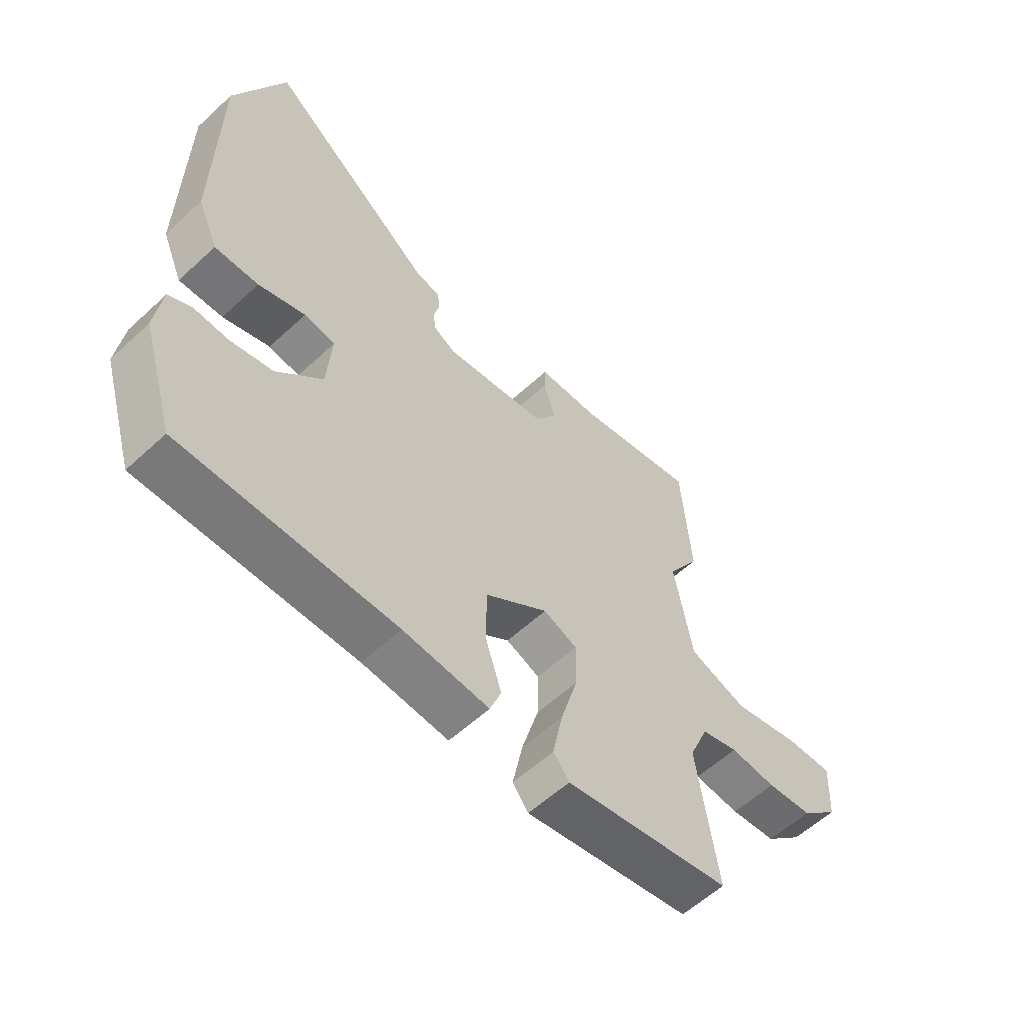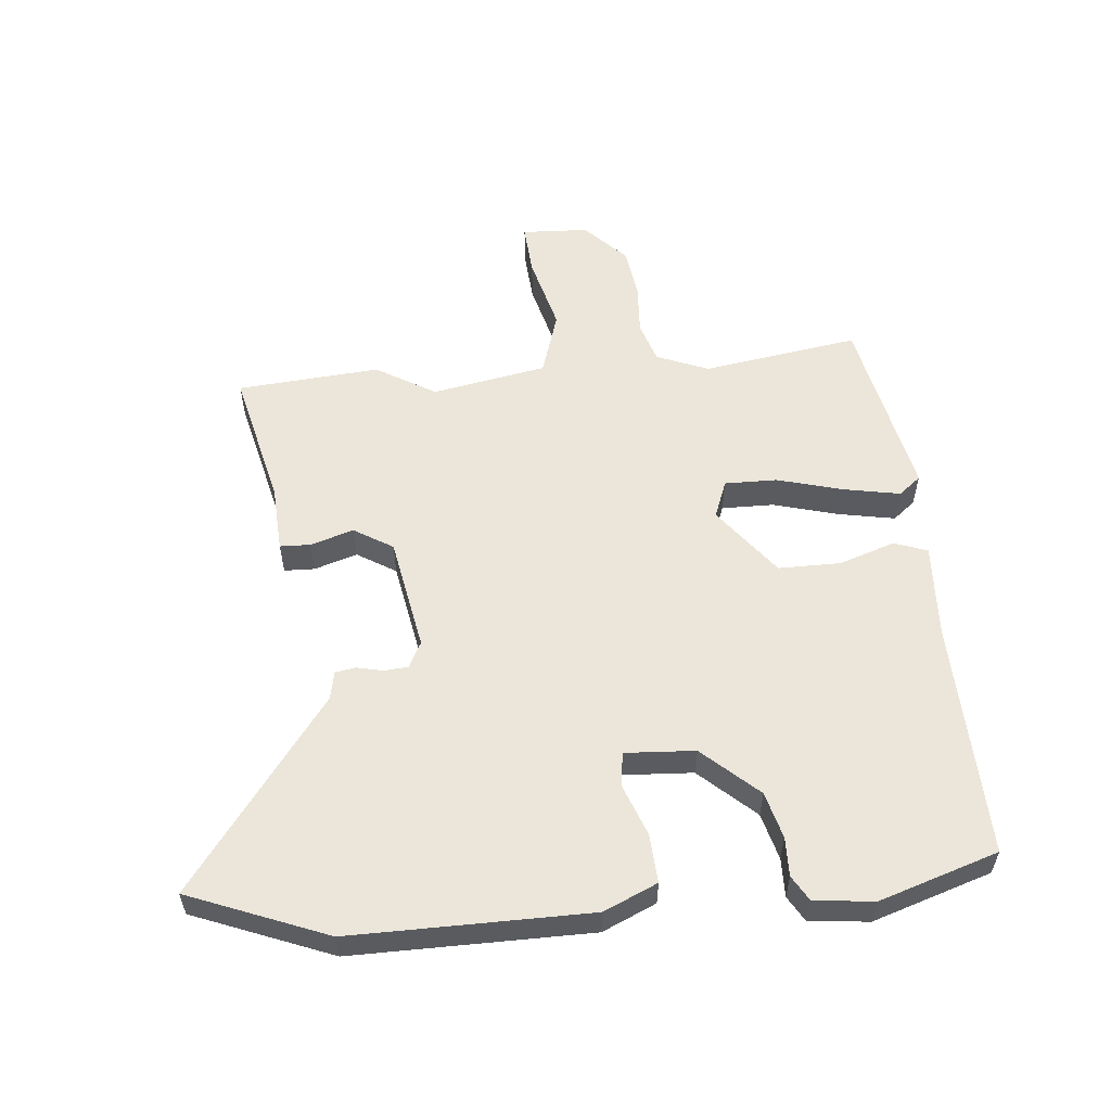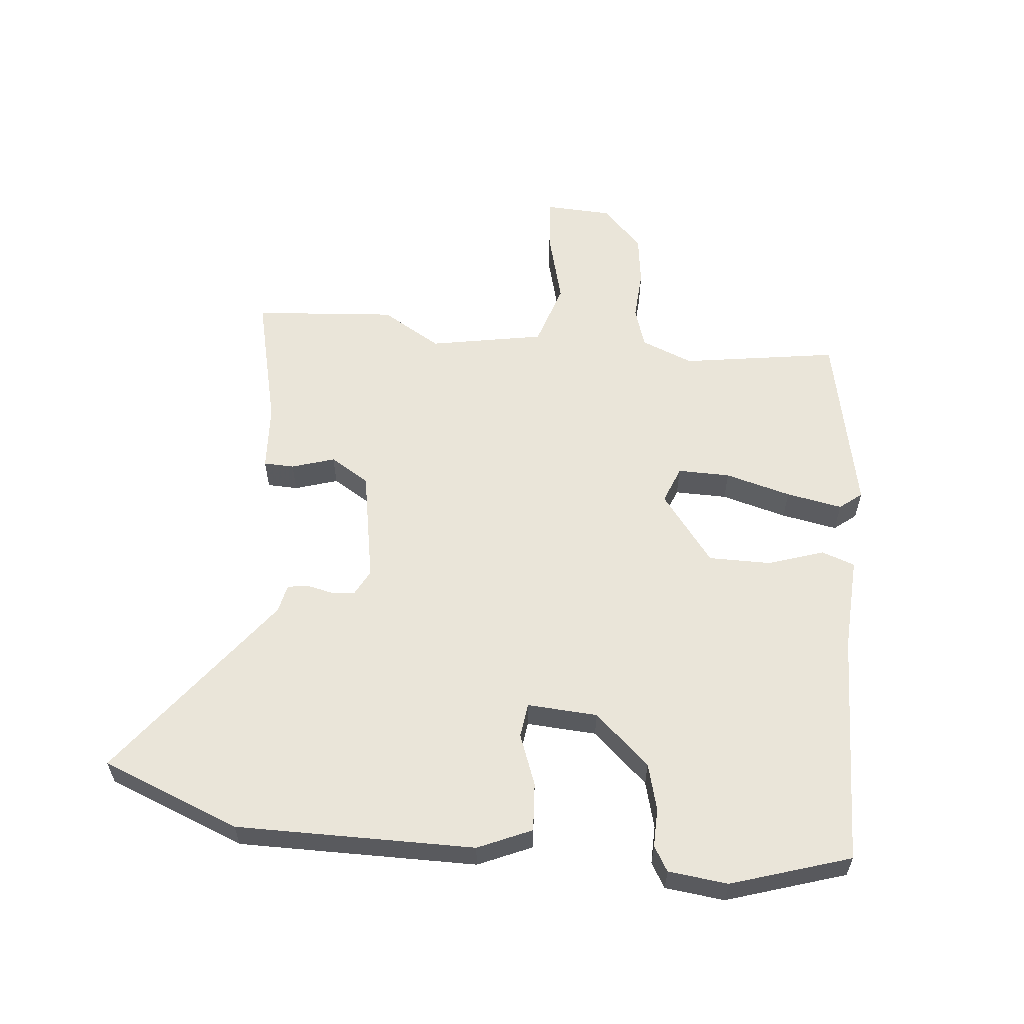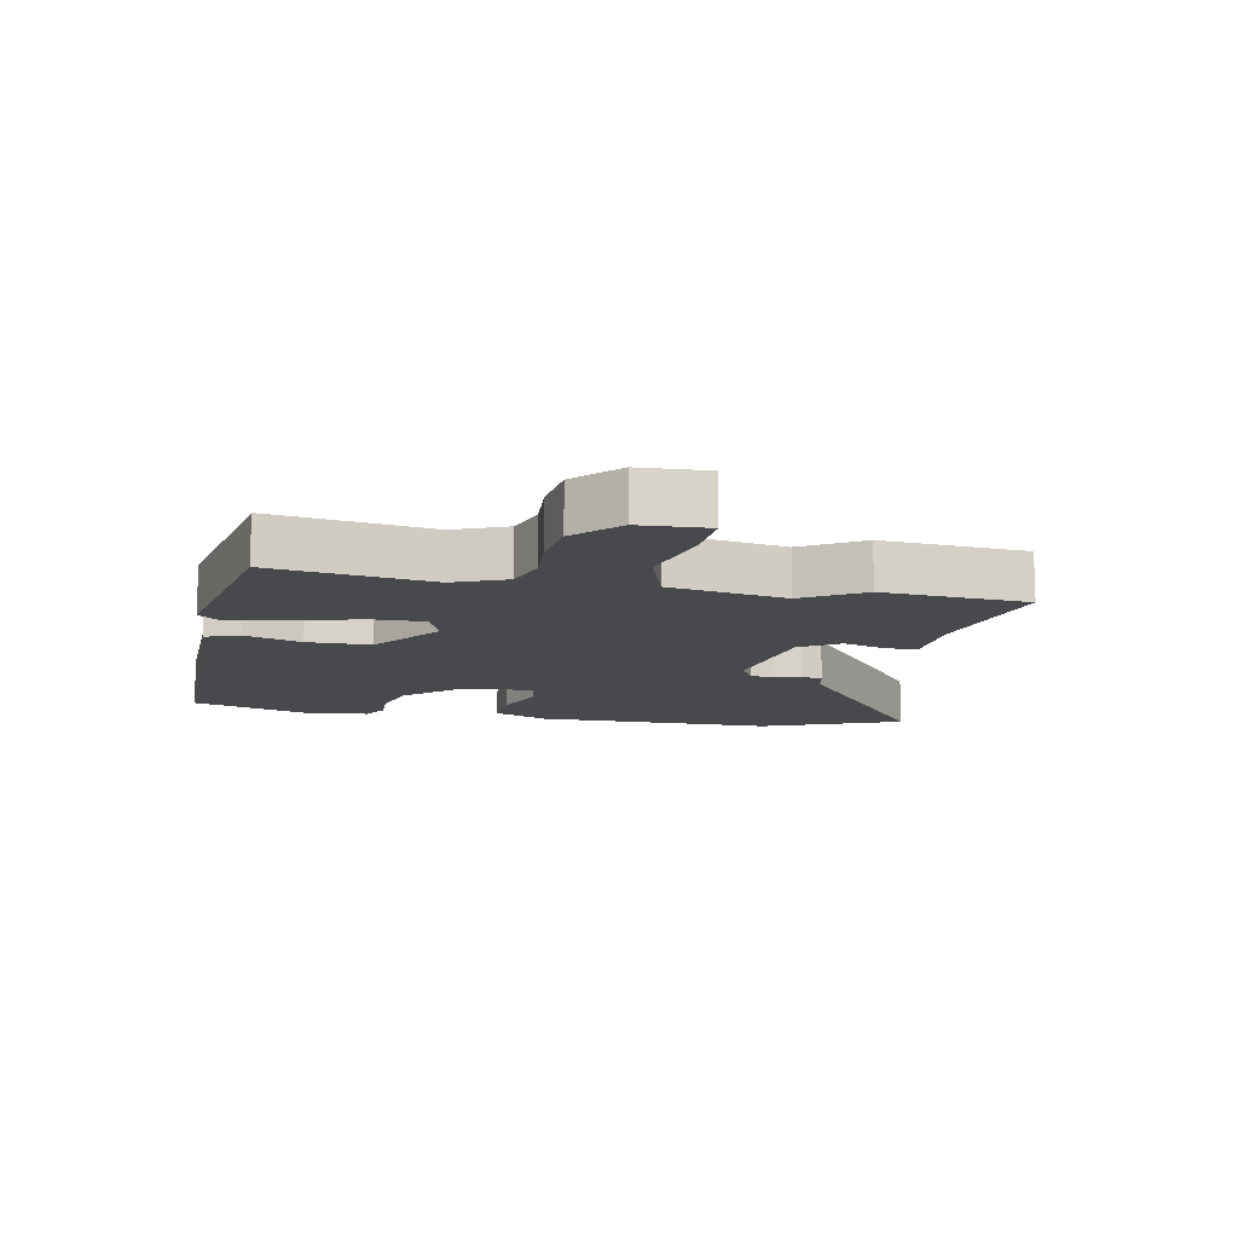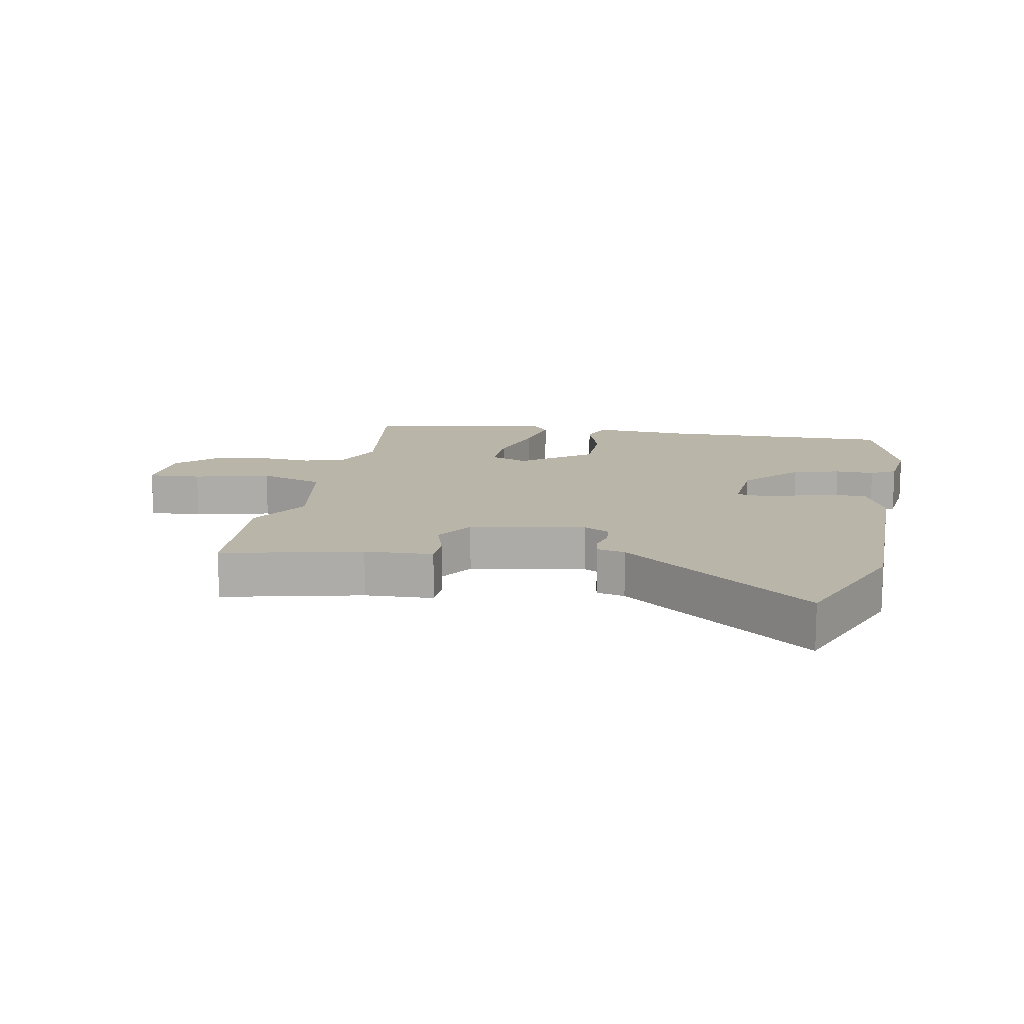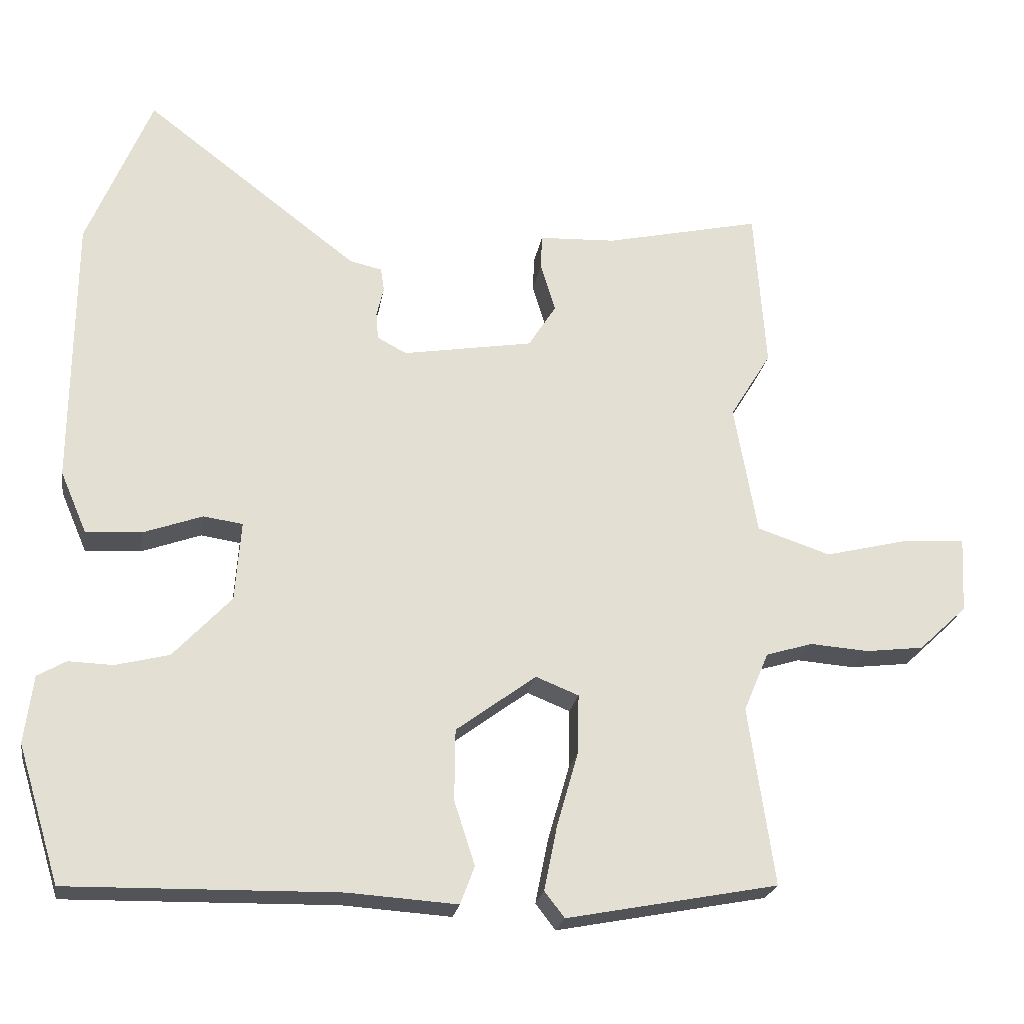
<metadata>
{"format":"obj","ext":"obj","renderer":"f3d","projection":"perspective","resolution":1024,"background":"white","views":[{"elev":-58.5,"azim":133.6,"up":"+Z"},{"elev":56.2,"azim":84.0,"up":"+Y"},{"elev":58.2,"azim":95.0,"up":"+Y"},{"elev":-12.4,"azim":-101.4,"up":"+Y"},{"elev":13.5,"azim":10.7,"up":"+Y"},{"elev":-23.2,"azim":170.7,"up":"+Z"}]}
</metadata>
<code>
v 0.421 0.07 0.693
v 0.511 0.07 0.473
v 0.513 0.07 0.092
v 0.476 0.07 0.006
v 0.398 0.07 0.01
v 0.315 0.07 0.04
v 0.26 0.07 0.032
v 0.268 0.07 -0.08
v 0.349 0.07 -0.167
v 0.424 0.07 -0.186
v 0.486 0.07 -0.184
v 0.526 0.07 -0.207
v 0.538 0.07 -0.302
v 0.479 0.07 -0.493
v 0.101 0.07 -0.486
v -0.051 0.07 -0.496
v -0.071 0.07 -0.443
v -0.042 0.07 -0.353
v -0.043 0.07 -0.253
v -0.155 0.07 -0.17
v -0.215 0.07 -0.194
v -0.213 0.07 -0.278
v -0.183 0.07 -0.383
v -0.165 0.07 -0.473
v -0.193 0.07 -0.509
v -0.489 0.07 -0.452
v -0.453 0.07 -0.201
v -0.488 0.07 -0.118
v -0.554 0.07 -0.098
v -0.636 0.07 -0.104
v -0.718 0.07 -0.094
v -0.786 0.07 -0.03
v -0.792 0.07 0.077
v -0.708 0.07 0.072
v -0.587 0.07 0.042
v -0.484 0.07 0.076
v -0.452 0.07 0.26
v -0.51 0.07 0.355
v -0.494 0.07 0.584
v -0.275 0.07 0.534
v -0.167 0.07 0.529
v -0.165 0.07 0.48
v -0.186 0.07 0.411
v -0.147 0.07 0.349
v 0.036 0.07 0.318
v 0.077 0.07 0.34
v 0.08 0.07 0.378
v 0.07 0.07 0.42
v 0.075 0.07 0.453
v 0.12 0.07 0.463
v 0.421 0 0.693
v 0.511 0 0.473
v 0.513 0 0.092
v 0.476 0 0.006
v 0.398 0 0.01
v 0.315 0 0.04
v 0.26 0 0.032
v 0.268 0 -0.08
v 0.349 0 -0.167
v 0.424 0 -0.186
v 0.486 0 -0.184
v 0.526 0 -0.207
v 0.538 0 -0.302
v 0.479 0 -0.493
v 0.101 0 -0.486
v -0.051 0 -0.496
v -0.071 0 -0.443
v -0.042 0 -0.353
v -0.043 0 -0.253
v -0.155 0 -0.17
v -0.215 0 -0.194
v -0.213 0 -0.278
v -0.183 0 -0.383
v -0.165 0 -0.473
v -0.193 0 -0.509
v -0.489 0 -0.452
v -0.453 0 -0.201
v -0.488 0 -0.118
v -0.554 0 -0.098
v -0.636 0 -0.104
v -0.718 0 -0.094
v -0.786 0 -0.03
v -0.792 0 0.077
v -0.708 0 0.072
v -0.587 0 0.042
v -0.484 0 0.076
v -0.452 0 0.26
v -0.51 0 0.355
v -0.494 0 0.584
v -0.275 0 0.534
v -0.167 0 0.529
v -0.165 0 0.48
v -0.186 0 0.411
v -0.147 0 0.349
v 0.036 0 0.318
v 0.077 0 0.34
v 0.08 0 0.378
v 0.07 0 0.42
v 0.075 0 0.453
v 0.12 0 0.463
f 47 48 49 50
f 4 5 6
f 3 4 6
f 2 3 6
f 1 2 6
f 50 1 6
f 47 50 6
f 46 47 6
f 45 46 6 7
f 44 45 7 8
f 40 41 42 43
f 40 43 44
f 39 40 44
f 38 39 44
f 37 38 44
f 44 8 9
f 37 44 9
f 36 37 9
f 33 34 35
f 32 33 35
f 31 32 35
f 30 31 35
f 29 30 35
f 35 36 9
f 29 35 9
f 28 29 9
f 25 26 27
f 24 25 27
f 23 24 27
f 22 23 27
f 21 22 27 28
f 20 21 28
f 15 16 17 18
f 15 18 19
f 14 15 19
f 13 14 19
f 12 13 19
f 11 12 19
f 10 11 19
f 20 28 9 10
f 10 19 20
f 100 99 98 97
f 56 55 54
f 56 54 53
f 56 53 52
f 56 52 51
f 56 51 100
f 56 100 97
f 56 97 96
f 57 56 96 95
f 58 57 95 94
f 93 92 91 90
f 94 93 90
f 94 90 89
f 94 89 88
f 94 88 87
f 59 58 94
f 59 94 87
f 59 87 86
f 85 84 83
f 85 83 82
f 85 82 81
f 85 81 80
f 85 80 79
f 59 86 85
f 59 85 79
f 59 79 78
f 77 76 75
f 77 75 74
f 77 74 73
f 77 73 72
f 78 77 72 71
f 78 71 70
f 68 67 66 65
f 69 68 65
f 69 65 64
f 69 64 63
f 69 63 62
f 69 62 61
f 69 61 60
f 60 59 78 70
f 70 69 60
f 1 51 52 2
f 2 52 53 3
f 3 53 54 4
f 4 54 55 5
f 5 55 56 6
f 6 56 57 7
f 7 57 58 8
f 8 58 59 9
f 9 59 60 10
f 10 60 61 11
f 11 61 62 12
f 12 62 63 13
f 13 63 64 14
f 14 64 65 15
f 15 65 66 16
f 16 66 67 17
f 17 67 68 18
f 18 68 69 19
f 19 69 70 20
f 20 70 71 21
f 21 71 72 22
f 22 72 73 23
f 23 73 74 24
f 24 74 75 25
f 25 75 76 26
f 26 76 77 27
f 27 77 78 28
f 28 78 79 29
f 29 79 80 30
f 30 80 81 31
f 31 81 82 32
f 32 82 83 33
f 33 83 84 34
f 34 84 85 35
f 35 85 86 36
f 36 86 87 37
f 37 87 88 38
f 38 88 89 39
f 39 89 90 40
f 40 90 91 41
f 41 91 92 42
f 42 92 93 43
f 43 93 94 44
f 44 94 95 45
f 45 95 96 46
f 46 96 97 47
f 47 97 98 48
f 48 98 99 49
f 49 99 100 50
f 50 100 51 1

</code>
